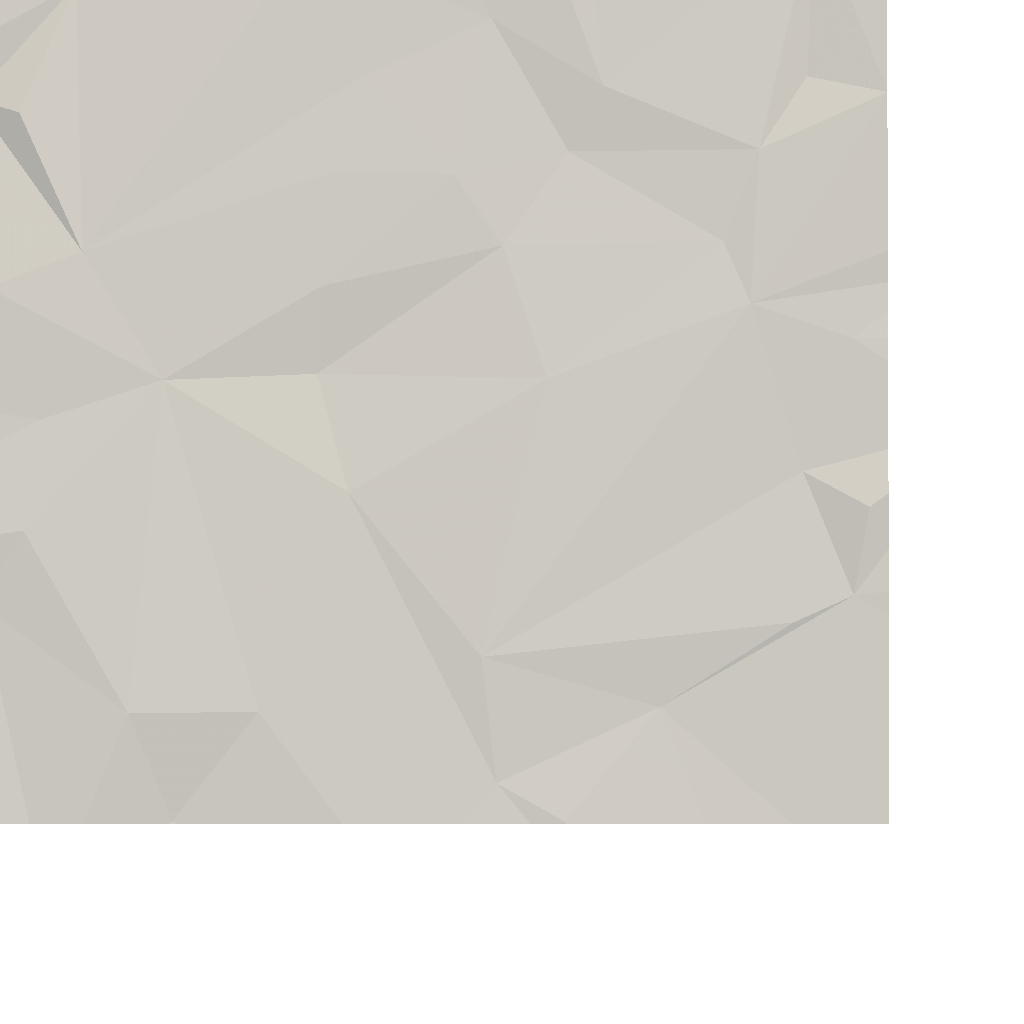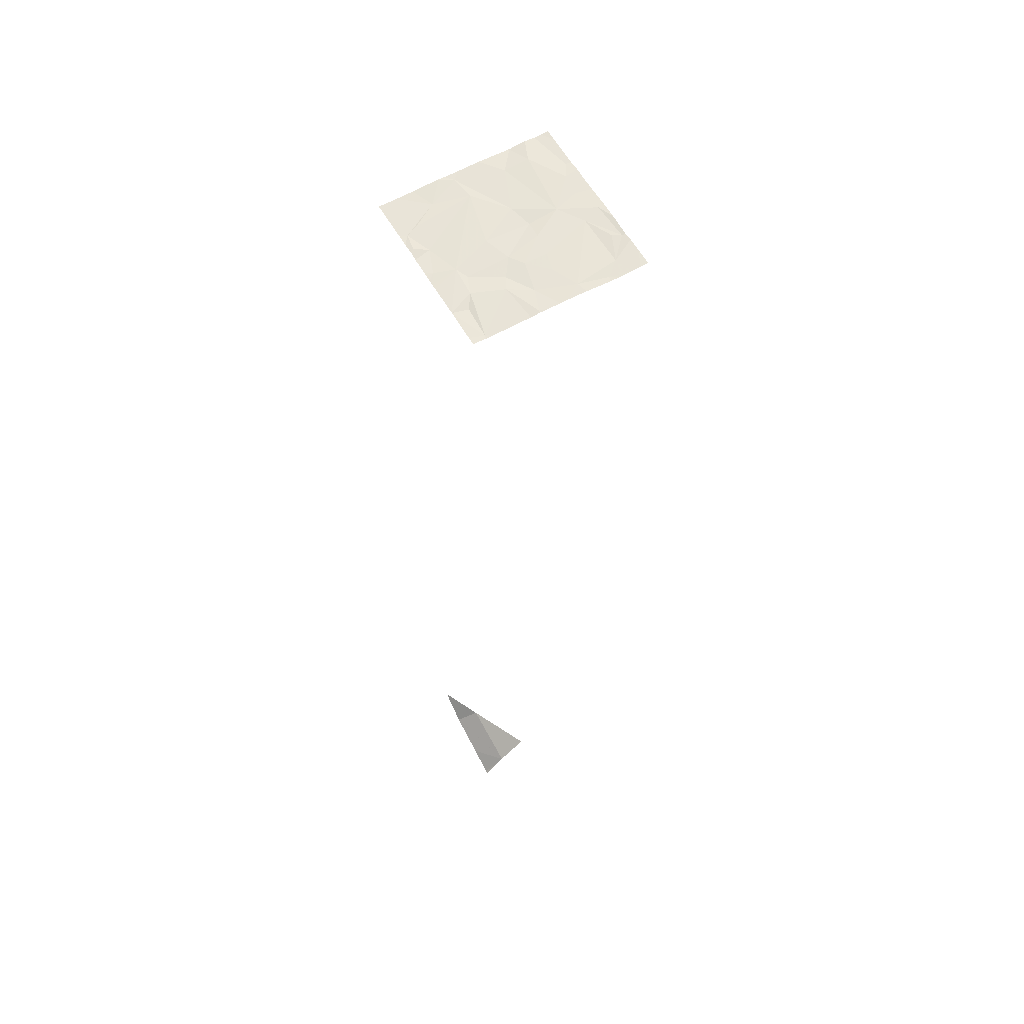
<metadata>
{"format":"obj","ext":"obj","renderer":"f3d","projection":"perspective","resolution":1024,"background":"white","views":[{"elev":-3.4,"azim":2.0,"up":"+Y"},{"elev":60.0,"azim":150.5,"up":"+Z"}]}
</metadata>
<code>
v -63.76 244.5 494
v -63.76 245.3 483.4
v -65.49 244.5 494
v -63.76 244.6 494
v -63.76 245.6 483.3
v -63.76 244.8 494
v -65.6 244.8 494
v -65.24 244.6 494
v -64.91 244.8 494
v -64.92 244.6 494
v -64.95 245.5 494
v -65.27 245.6 494
v -64.83 245.2 494
v -65.4 244.9 494
v -64.45 244.6 494
v -64.86 244.4 494
v -65.31 243.9 494
v -65.04 243.9 494
v -65.22 243.7 494
v -64.88 245 494
v -65.42 245.4 494
v -65.24 245.6 494
v -64.76 245.6 494
v -64.54 244.9 494
v -64.64 245 494
v -64.56 243.8 494
v -64.98 245.6 494
v -65.61 244.2 494
v -65.48 245.6 494
v -65.63 245.2 494
v -63.76 244.8 483.5
v -65.52 244.3 494
v -65.53 245.2 494
v -64.32 245.6 483.8
v -63.92 245.2 494
v -64.02 245.1 494
v -63.91 245.6 494
v -63.99 244.9 483.7
v -64.41 243.7 494
v -64.49 243.7 494
v -64.09 244.9 494
v -64.41 245.1 494
v -63.83 244.7 494
v -65.23 243.7 494
v -63.93 244.4 494
v -64.63 243.7 494
v -64.04 244.8 494
v -65.58 243.7 494
v -64.22 243.9 494
v -63.95 244.1 494
v -63.83 244.2 494
v -63.77 245.6 483.3
v -63.76 245.6 483.3
v -65.4 243.7 494
v -65.2 243.7 494
v -63.96 243.7 494
v -64.13 243.7 494
v -64.34 245.2 494
v -65.51 243.7 494
v -64.59 244 494
v -63.8 244.4 494
v -64.87 243.7 494
v -64.42 243.7 494
v -64.33 245.6 483.8
v -64.57 245.4 494
v -64.48 245.6 494
v -65.21 243.7 494
v -65.22 243.7 494
v -65.67 244.9 494
v -65.67 244.8 494
v -65.67 244.4 494
v -65.67 244.6 494
v -65.67 244.2 494
v -65.67 244.1 494
v -65.67 245 494
v -65.67 244.3 494
v -65.67 243.8 494
v -65.34 245.6 494
v -65.67 245.2 494
v -65.67 245.3 494
v -65.67 245.4 494
v -63.76 244.8 494
v -63.76 245.2 494
v -63.76 245.2 494
v -63.76 244.9 494
v -63.76 245.2 494
v -63.76 245.2 494
v -63.76 244.7 494
v -63.76 244.3 494
v -63.76 244.4 494
v -63.76 243.9 494
v -63.76 244.1 494
v -63.76 245.5 494
v -64.08 245.6 483.6
v -63.76 244.4 483.7
v -63.76 244.2 494
v -64.42 243.7 494
v -65.53 243.7 494
v -65.67 243.7 494
v -63.76 243.7 494
v -63.76 243.7 494
v -64 245.6 483.5
v -64 245.6 483.5
v -63.87 245.6 494
v -63.99 245.6 494
v -64.38 245.6 494
v -63.89 245.6 494
v -64.47 245.6 494
v -64.69 245.6 494
v -64.48 245.6 494
v -64.57 245.6 494
v -64 245.6 483.5
v -65.56 245.6 494
v -65.58 245.6 494
v -63.97 245.6 483.5
v -65.67 245.6 494
v -63.79 245.6 494
v -63.76 245.6 494
f 101 91 100
f 84 35 83
f 8 10 9
f 13 11 14
f 14 8 9
f 15 10 16
f 18 17 19
f 14 20 13
f 12 21 11
f 106 58 105
f 8 16 10
f 9 10 24
f 20 9 25
f 21 14 11
f 14 9 20
f 18 16 8
f 18 26 16
f 12 11 27
f 17 18 8
f 62 19 55
f 83 36 47
f 105 37 107
f 100 91 56
f 17 28 59
f 29 12 78
f 32 8 3
f 7 14 30
f 32 3 71
f 59 74 98
f 82 43 88
f 44 17 54
f 8 32 17
f 33 30 14
f 75 30 79
f 81 80 113
f 21 30 33
f 21 33 14
f 7 3 8
f 3 7 70
f 14 7 8
f 28 17 32
f 79 21 80
f 73 32 76
f 36 35 37
f 94 38 102
f 102 31 112
f 41 36 42
f 43 45 1
f 6 43 82
f 50 49 51
f 35 36 83
f 47 41 15
f 104 37 117
f 98 74 48
f 103 2 5
f 37 35 84
f 58 37 105
f 83 47 86
f 37 58 36
f 49 50 60
f 61 51 89
f 1 61 90
f 51 49 91
f 60 50 45
f 57 63 39
f 50 51 45
f 60 45 47
f 97 63 40
f 58 42 36
f 46 26 62
f 102 38 31
f 47 45 43
f 51 61 45
f 36 41 47
f 49 26 63
f 42 24 41
f 42 58 65
f 42 65 25
f 24 42 25
f 60 15 16
f 66 58 106
f 58 66 65
f 15 41 24
f 94 34 38
f 26 18 62
f 49 60 26
f 15 24 10
f 23 65 109
f 65 13 25
f 26 60 16
f 109 66 111
f 63 26 40
f 11 13 65
f 15 60 47
f 9 24 25
f 25 13 20
f 64 34 94
f 52 5 53
f 40 26 46
f 39 63 97
f 69 7 75
f 70 7 69
f 6 47 43
f 71 3 72
f 56 49 57
f 4 43 1
f 72 3 70
f 1 45 61
f 73 28 32
f 74 28 73
f 57 49 63
f 78 12 22
f 75 7 30
f 76 32 71
f 31 2 103
f 74 77 48
f 31 38 95
f 48 77 99
f 79 30 21
f 80 21 29
f 103 5 115
f 85 47 6
f 29 21 12
f 86 47 85
f 54 17 59
f 59 28 74
f 117 93 118
f 87 37 84
f 44 19 17
f 22 12 27
f 88 43 4
f 55 19 67
f 89 51 96
f 90 61 89
f 23 11 65
f 91 49 56
f 92 51 91
f 62 18 19
f 93 37 87
f 68 19 44
f 27 11 23
f 67 19 68
f 96 51 92
f 107 37 104
f 108 66 106
f 109 65 66
f 110 66 108
f 111 66 110
f 112 31 103
f 113 80 29
f 114 81 113
f 115 5 52
f 116 81 114
f 117 37 93

</code>
